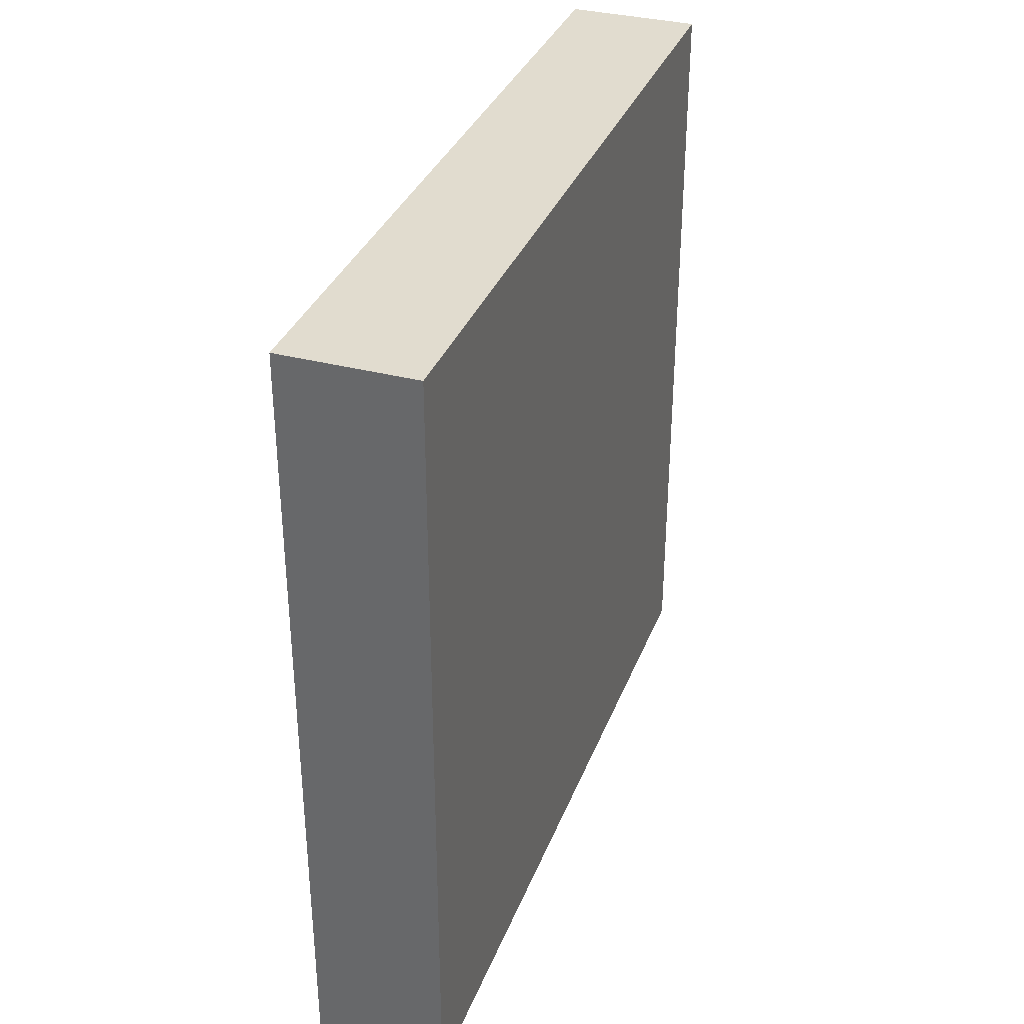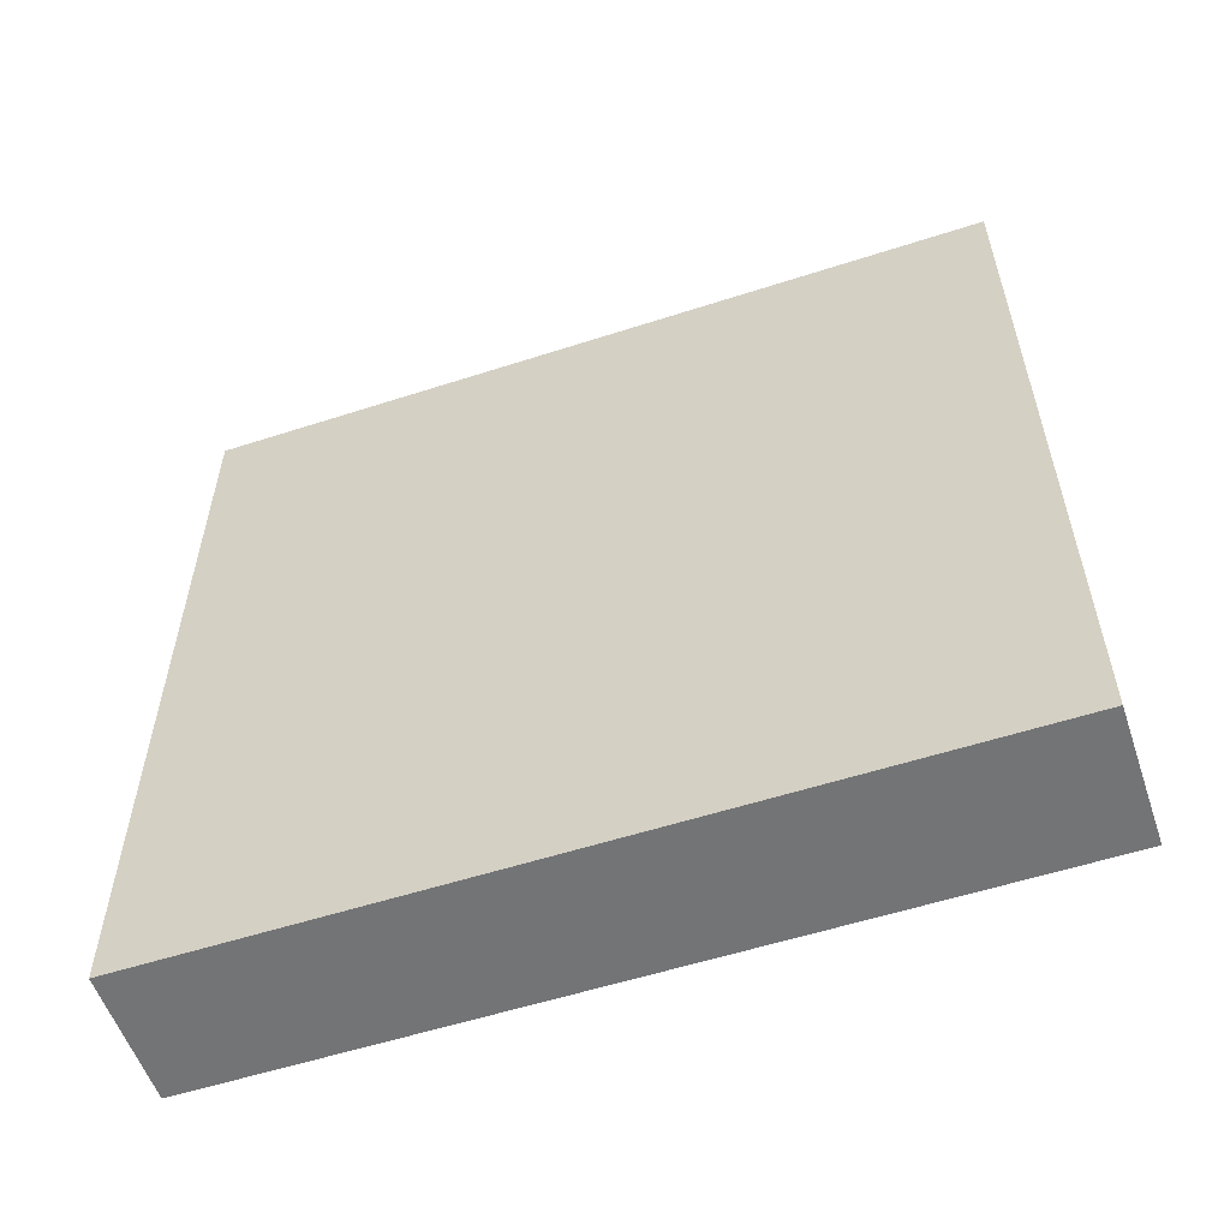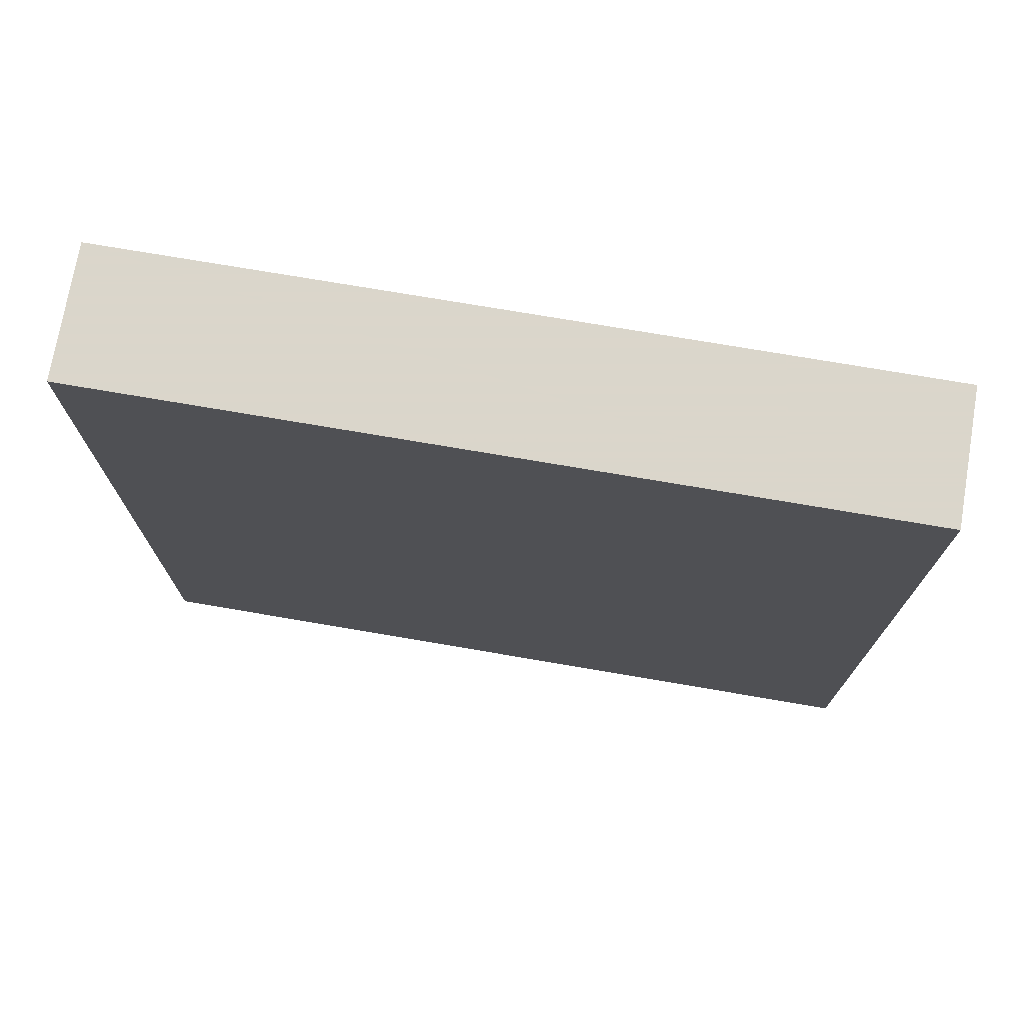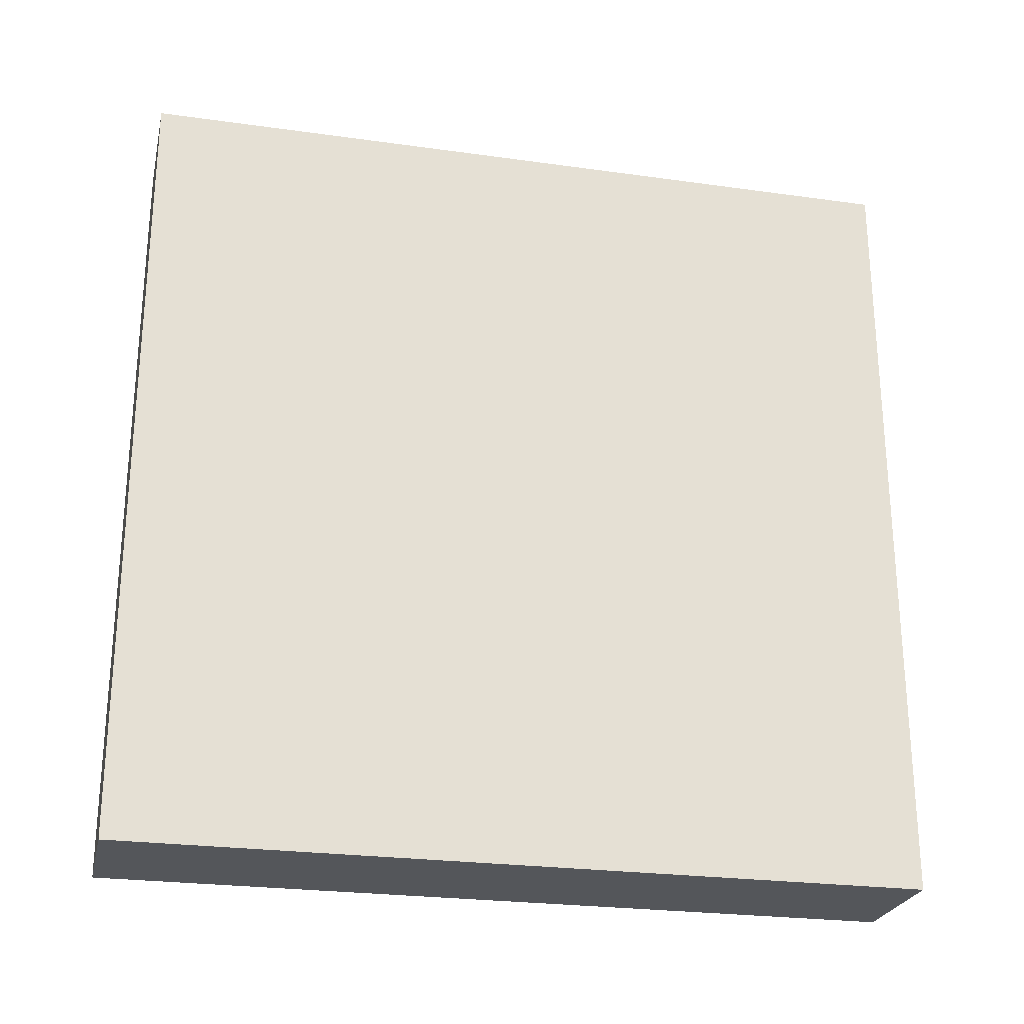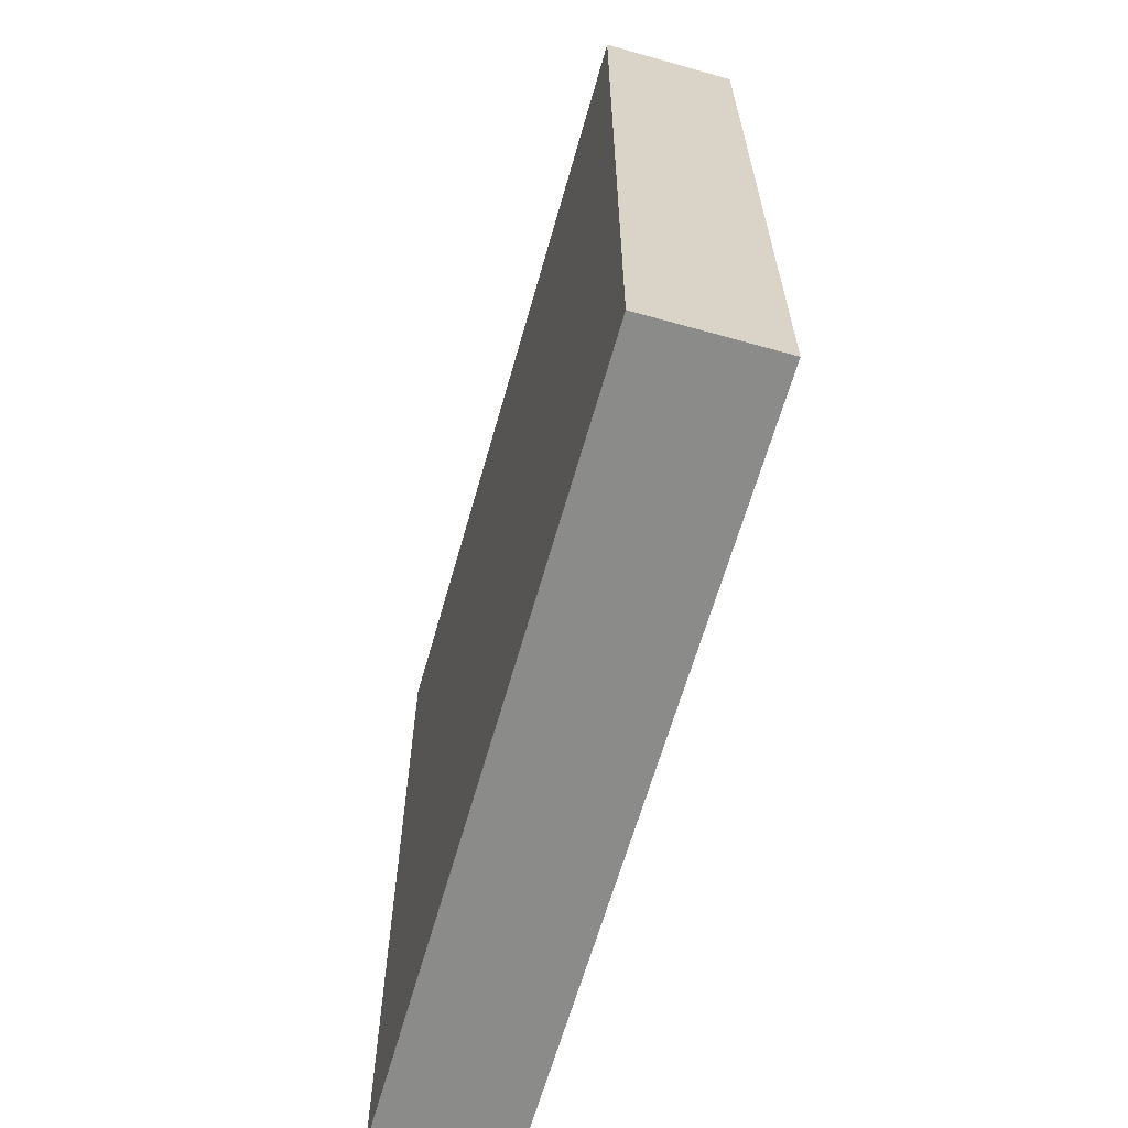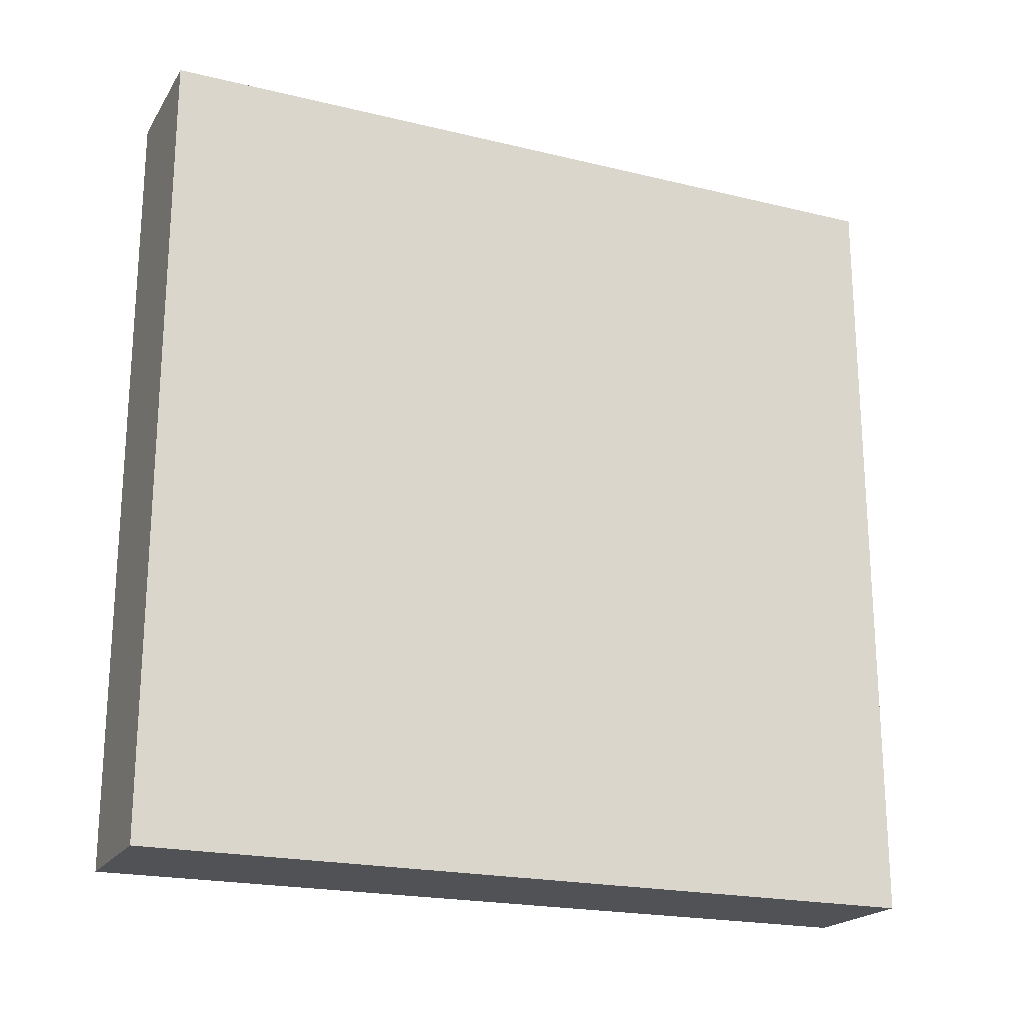
<metadata>
{"format":"obj","ext":"obj","renderer":"f3d","projection":"perspective","resolution":1024,"background":"white","views":[{"elev":34.5,"azim":-160.6,"up":"+Y"},{"elev":-56.2,"azim":-71.3,"up":"+Z"},{"elev":73.7,"azim":-80.3,"up":"+Y"},{"elev":-25.1,"azim":77.3,"up":"+Y"},{"elev":-63.7,"azim":-15.8,"up":"+Y"},{"elev":-20.6,"azim":-113.7,"up":"+Z"}]}
</metadata>
<code>
v 1024 2216 344
v 1032 2264 344
v 1024 2264 344
v 1032 2216 344
v 1032 2264 296
v 1024 2264 296
v 1024 2216 296
v 1032 2216 296
f 1 2 3
f 1 4 2
f 3 5 6
f 3 2 5
f 4 7 8
f 4 1 7
f 6 8 7
f 6 5 8
f 1 6 7
f 1 3 6
f 2 8 5
f 2 4 8

</code>
